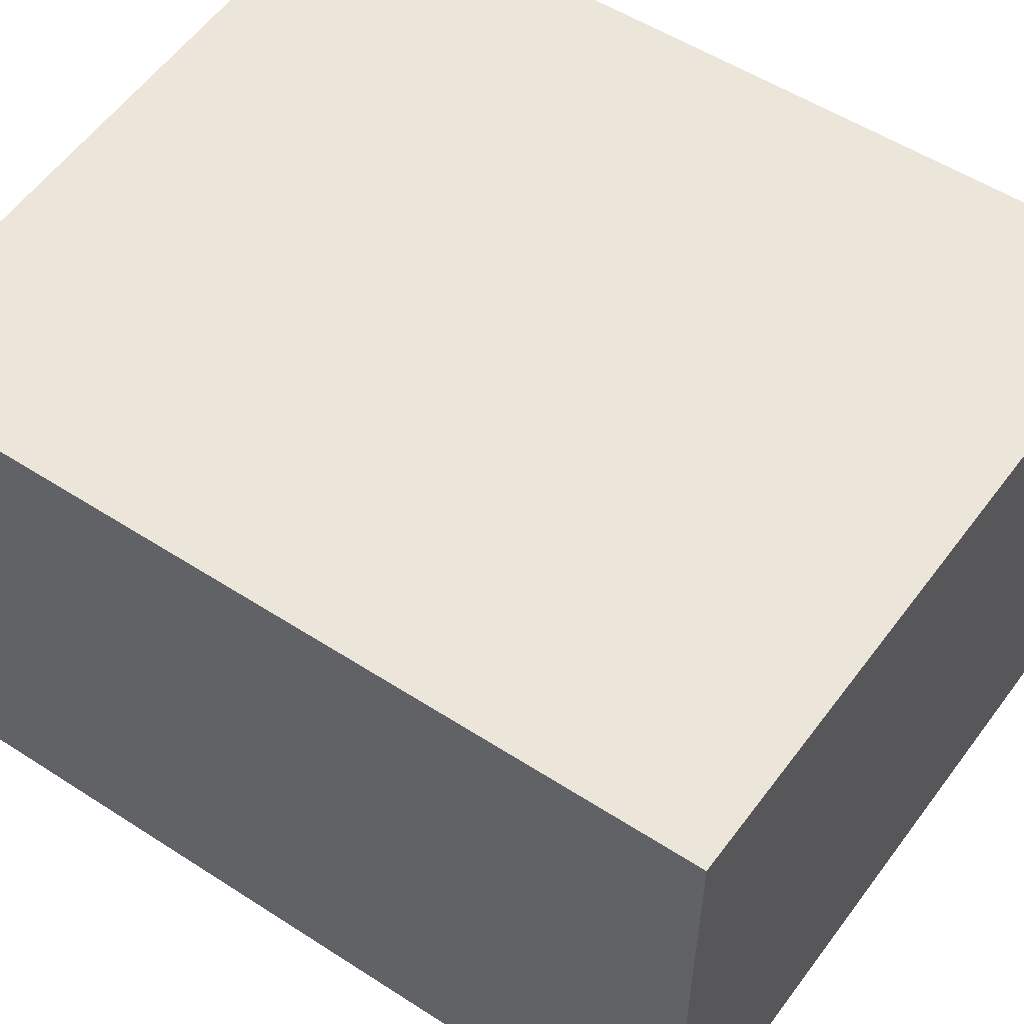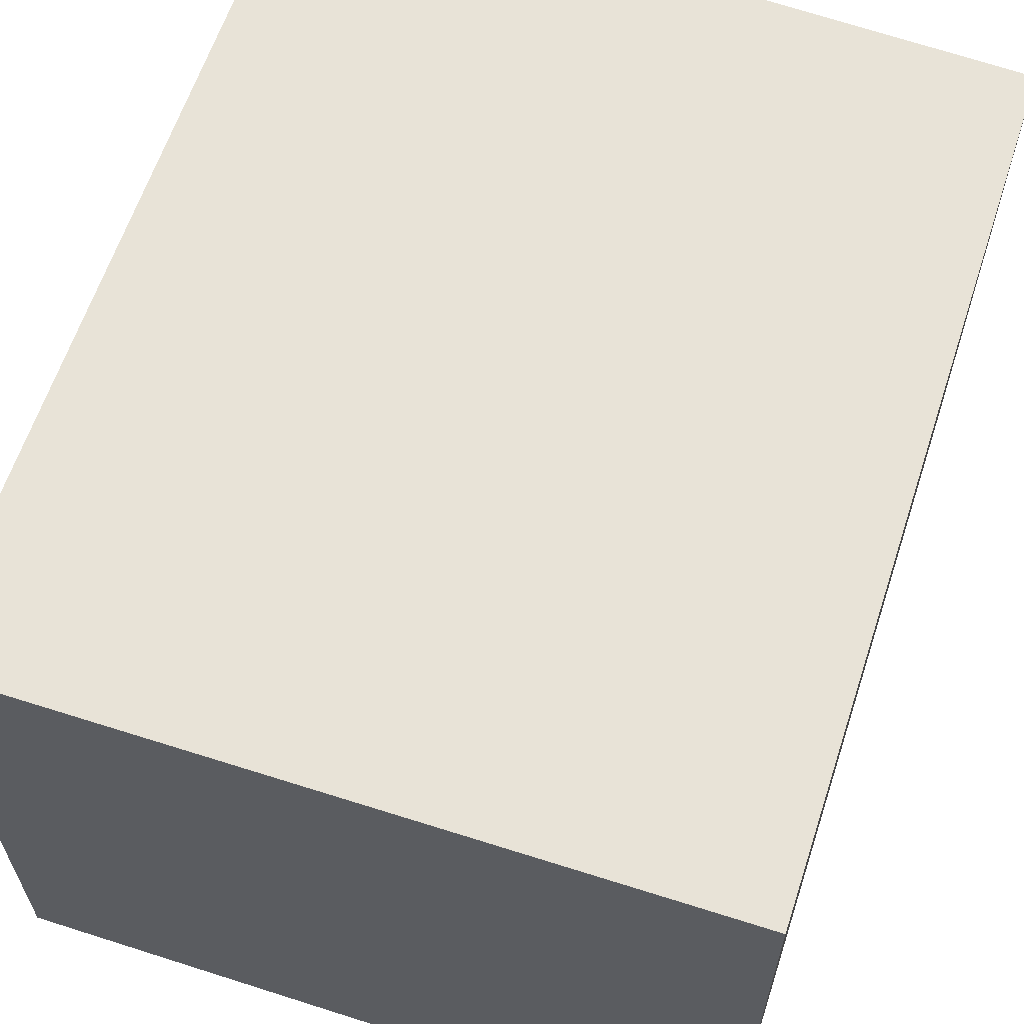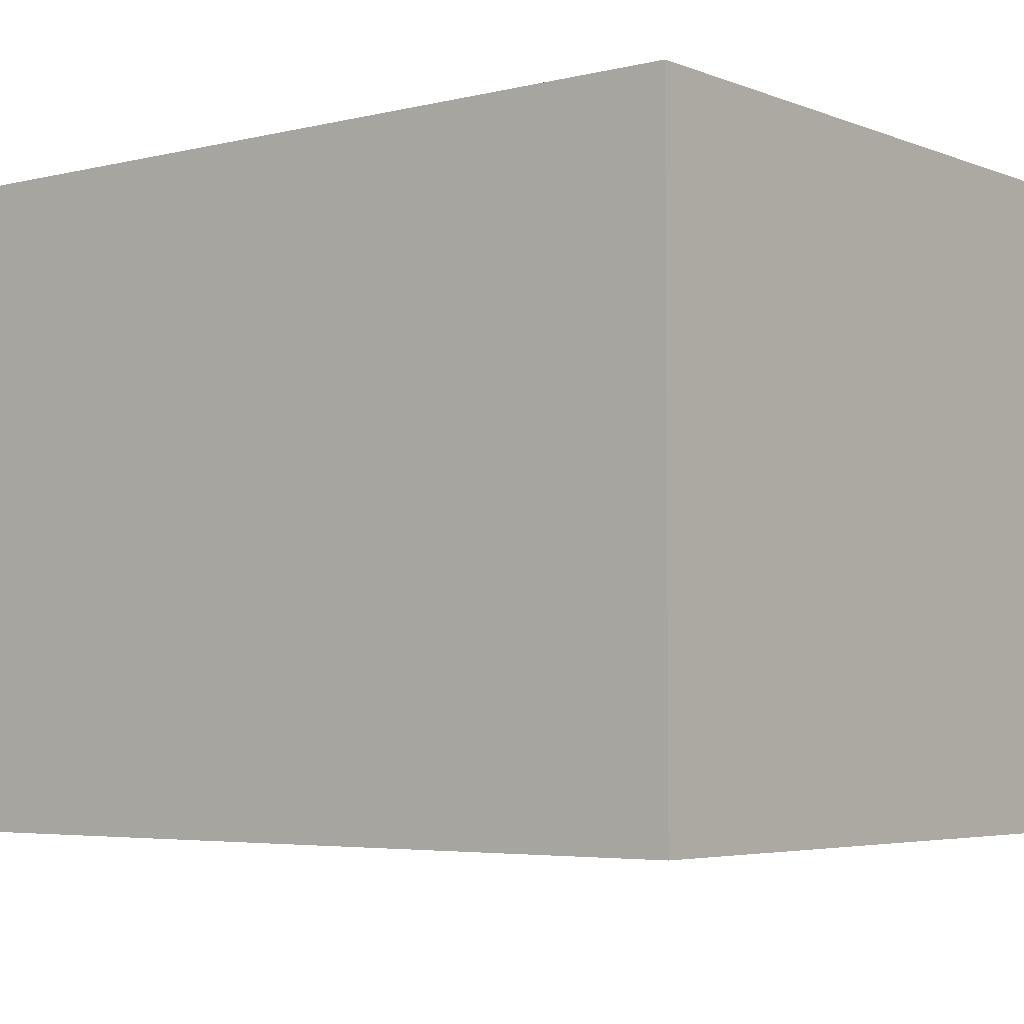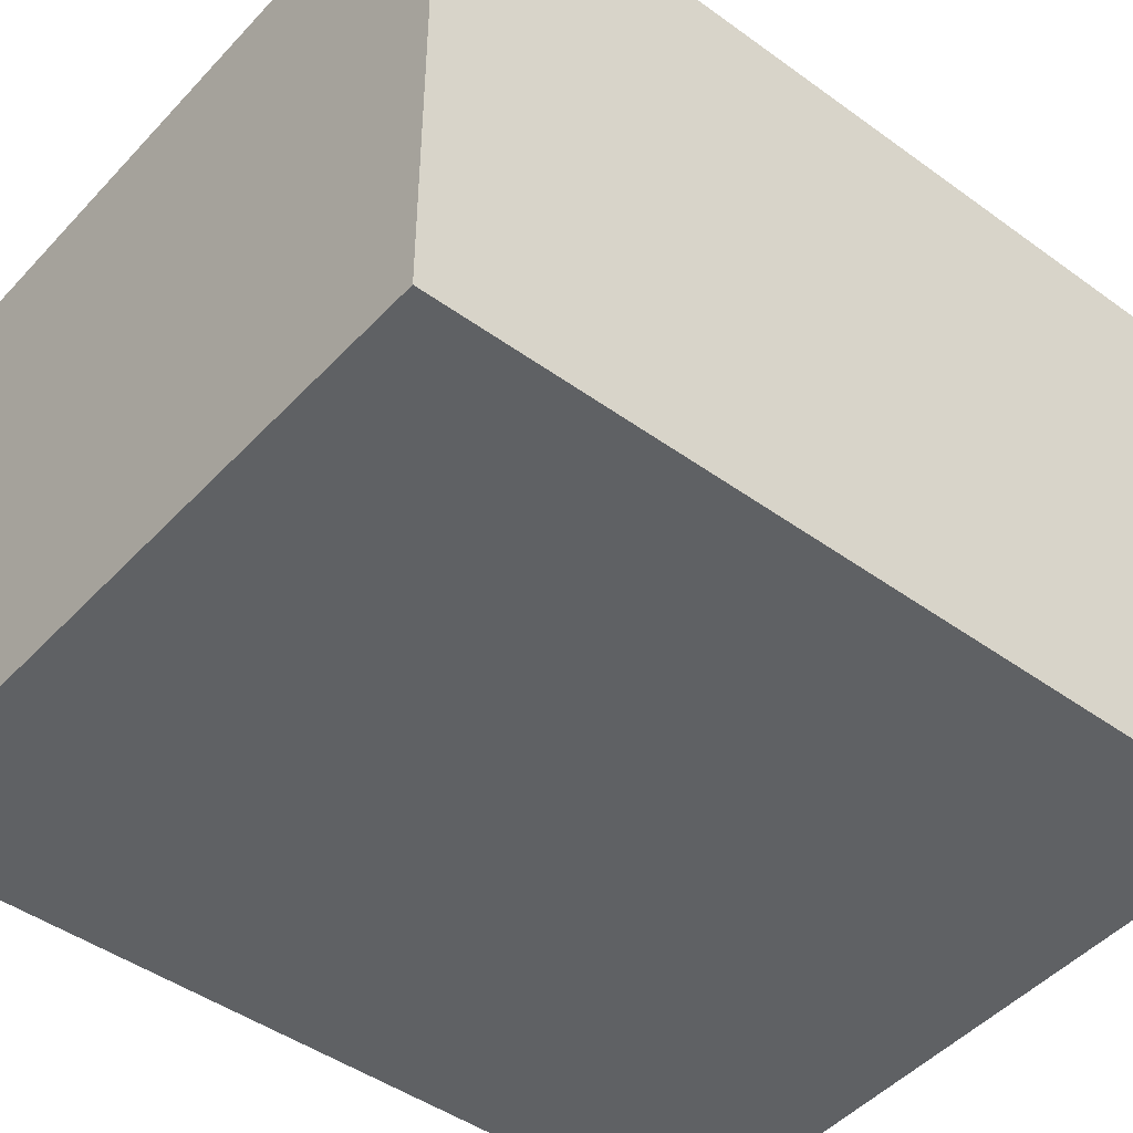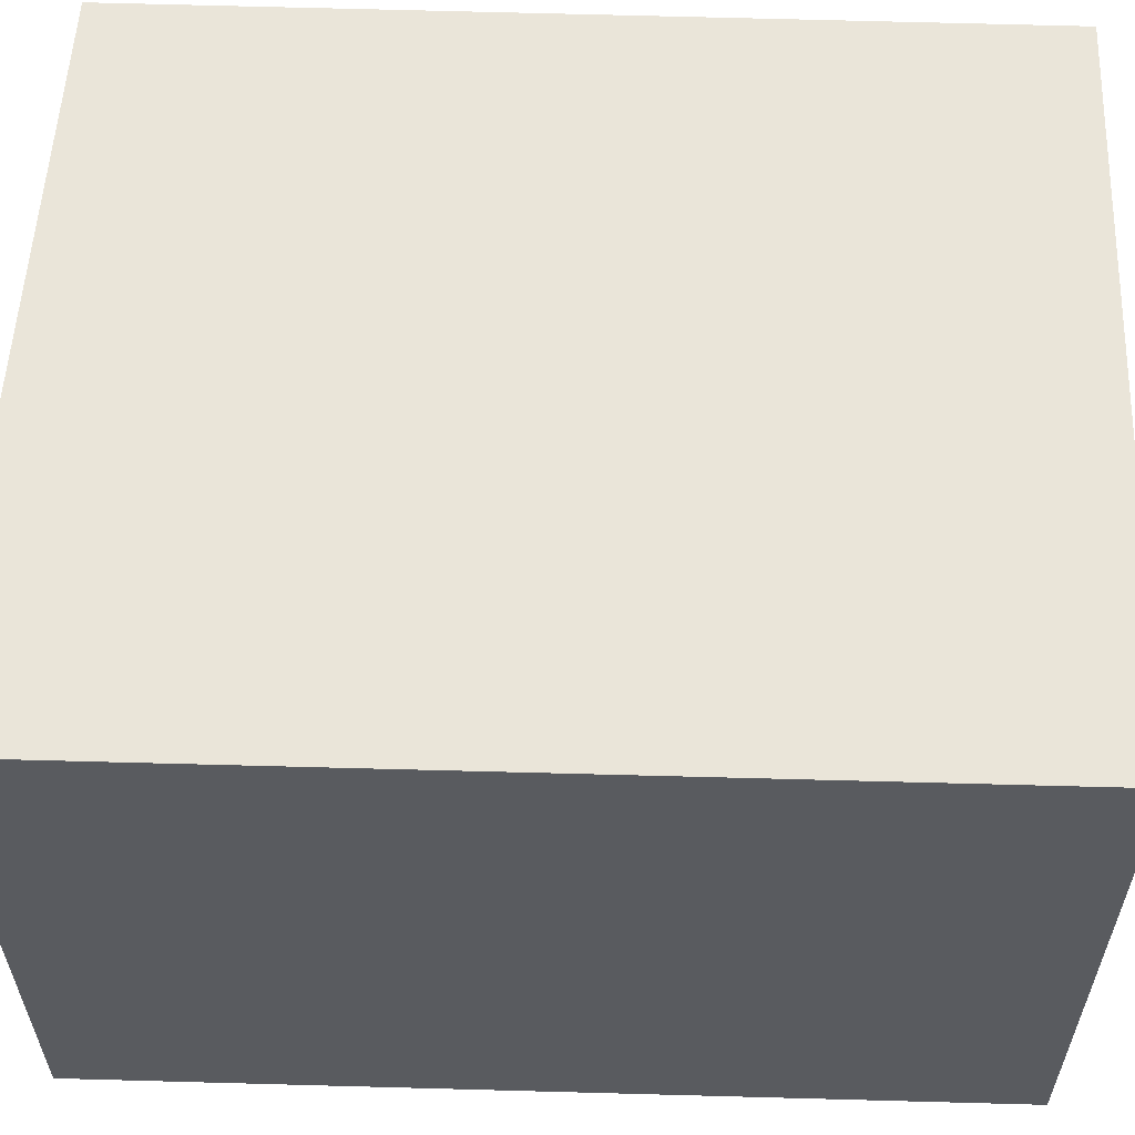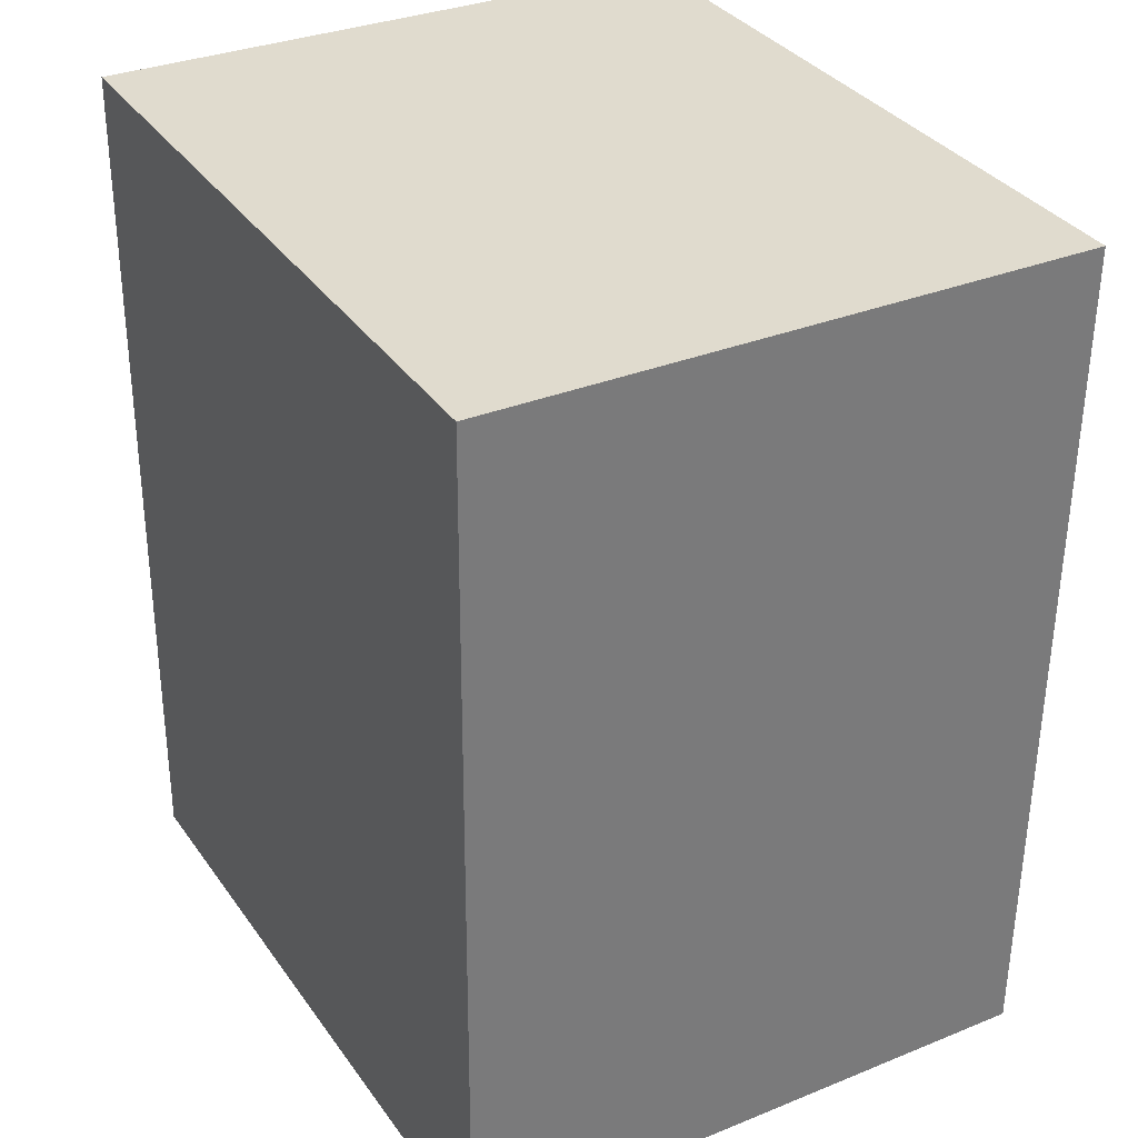
<metadata>
{"format":"obj","ext":"obj","renderer":"f3d","projection":"perspective","resolution":1024,"background":"white","views":[{"elev":55.1,"azim":125.0,"up":"+Y"},{"elev":62.0,"azim":19.0,"up":"+Y"},{"elev":-4.4,"azim":-50.5,"up":"+Y"},{"elev":-45.5,"azim":51.0,"up":"+Y"},{"elev":58.0,"azim":-87.4,"up":"+Y"},{"elev":32.7,"azim":60.7,"up":"+Z"}]}
</metadata>
<code>
v  2.364 1.963 0.046
v  0.049 1.963 2.878
v  2.402 1.963 2.836
v  0 1.963 1.202e-16
v  2.402 -1.737e-16 2.836
v  2.364 -2.817e-18 0.046
v  0 0 0
v  0.049 -1.762e-16 2.878
g defaultobject
f 1 2 3
f 2 1 4
f 5 1 3
f 1 5 6
f 6 4 1
f 4 6 7
f 7 2 4
f 2 7 8
f 8 3 2
f 3 8 5
f 5 7 6
f 7 5 8

</code>
